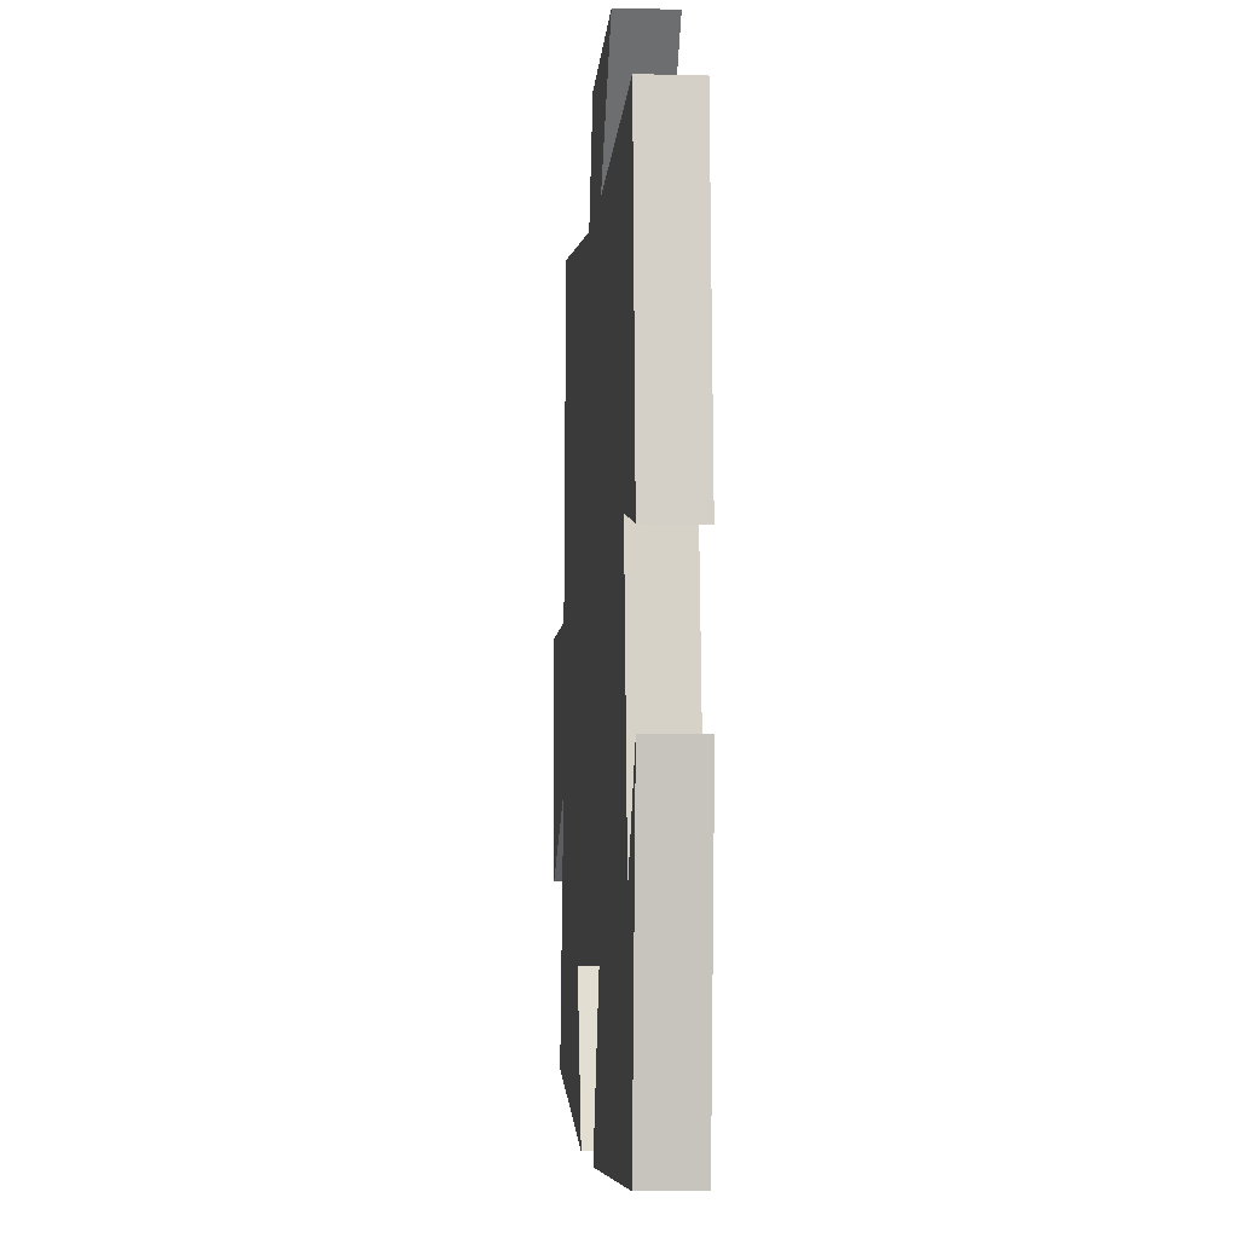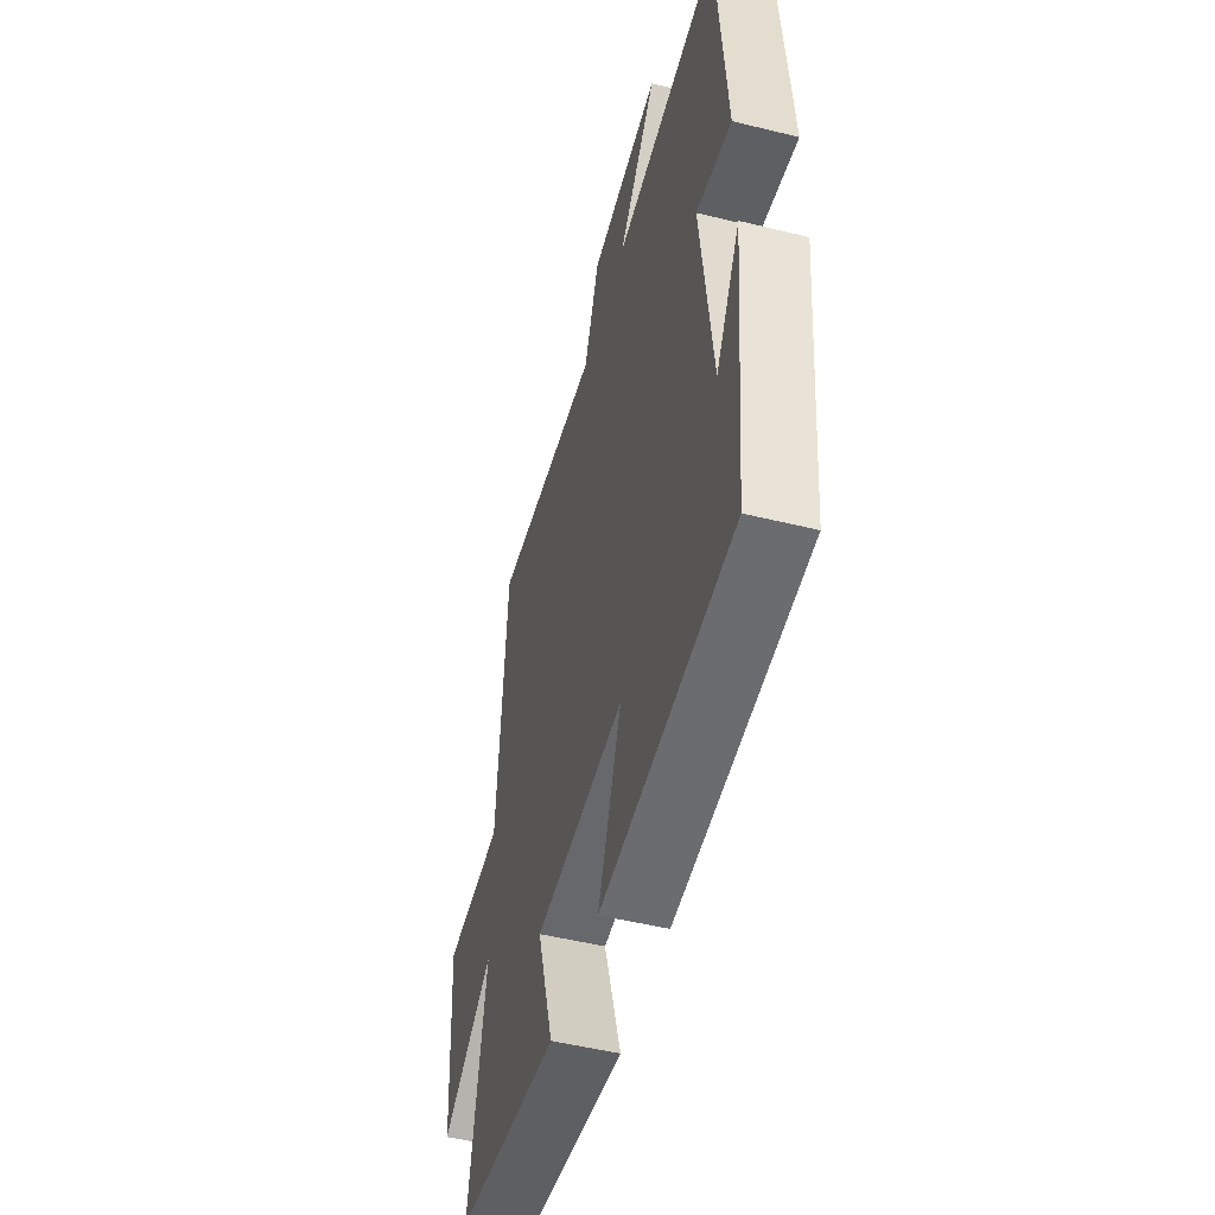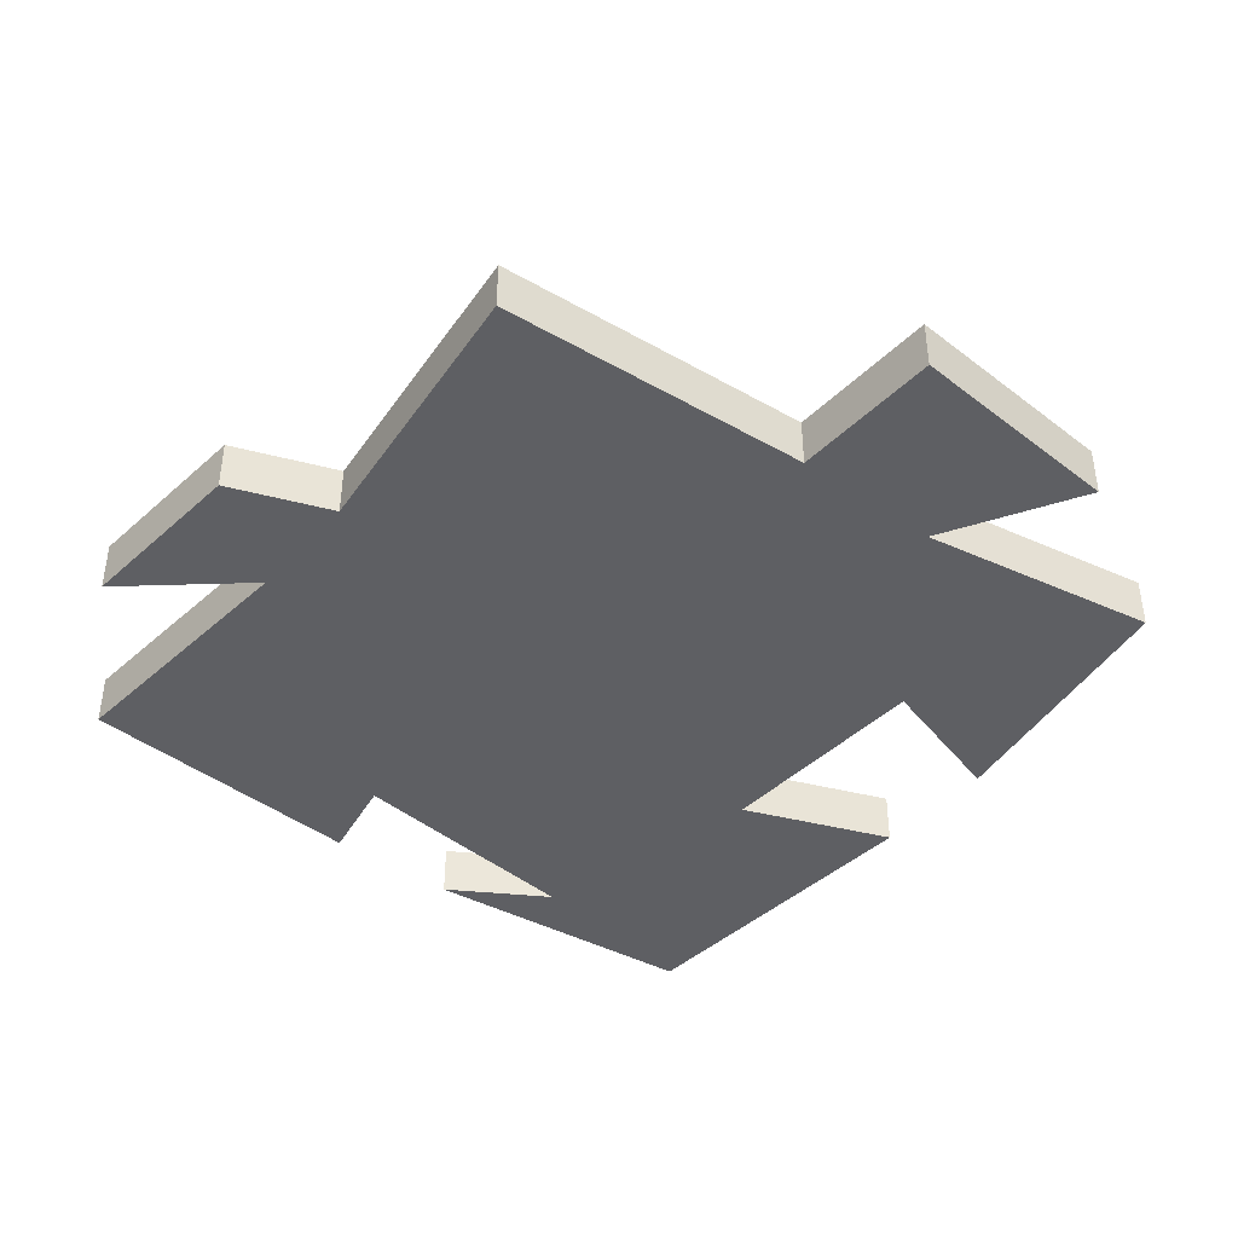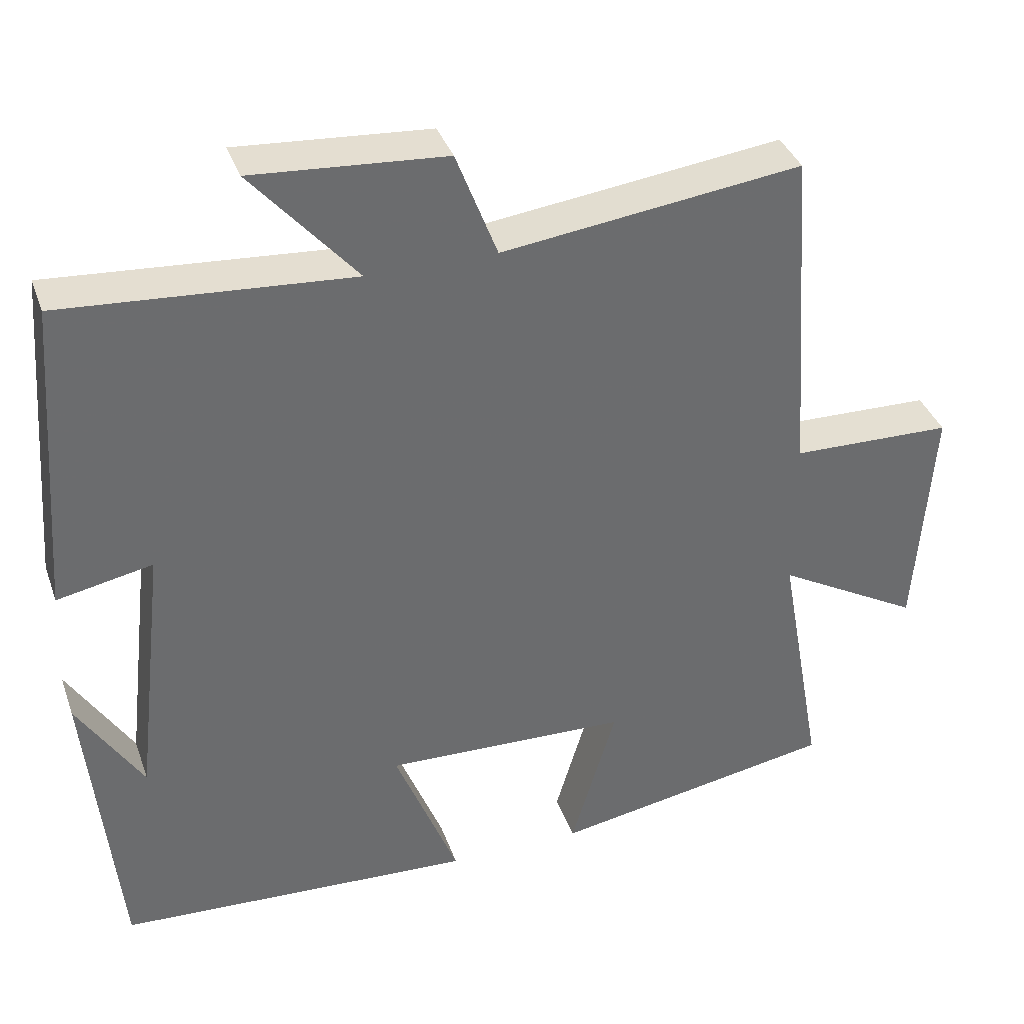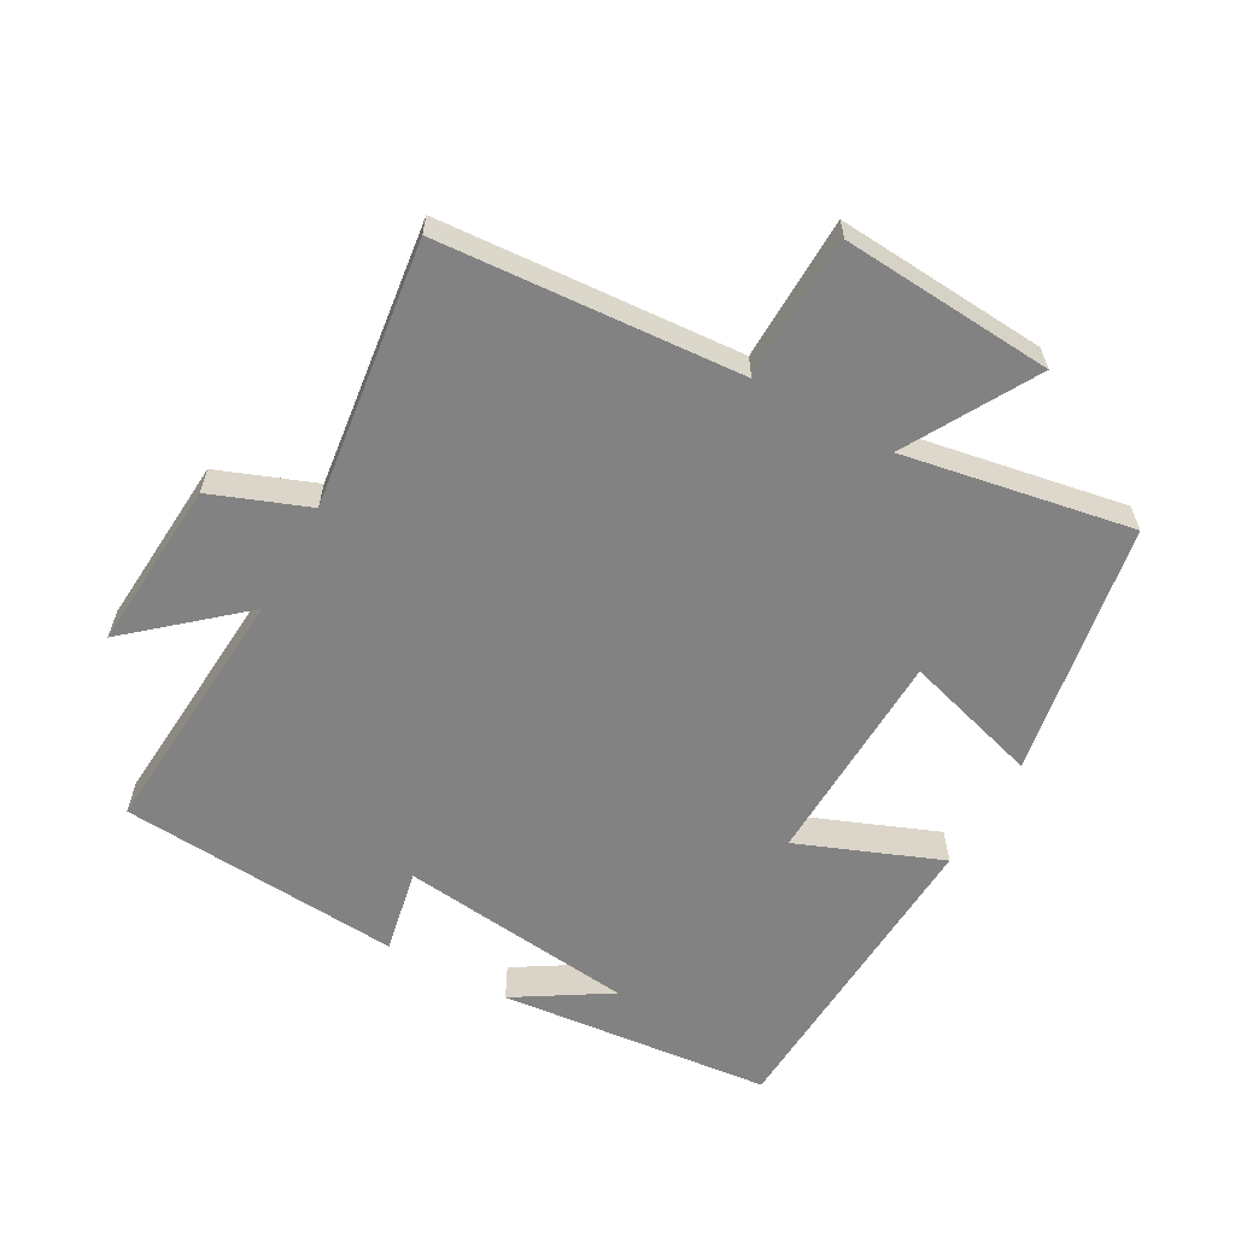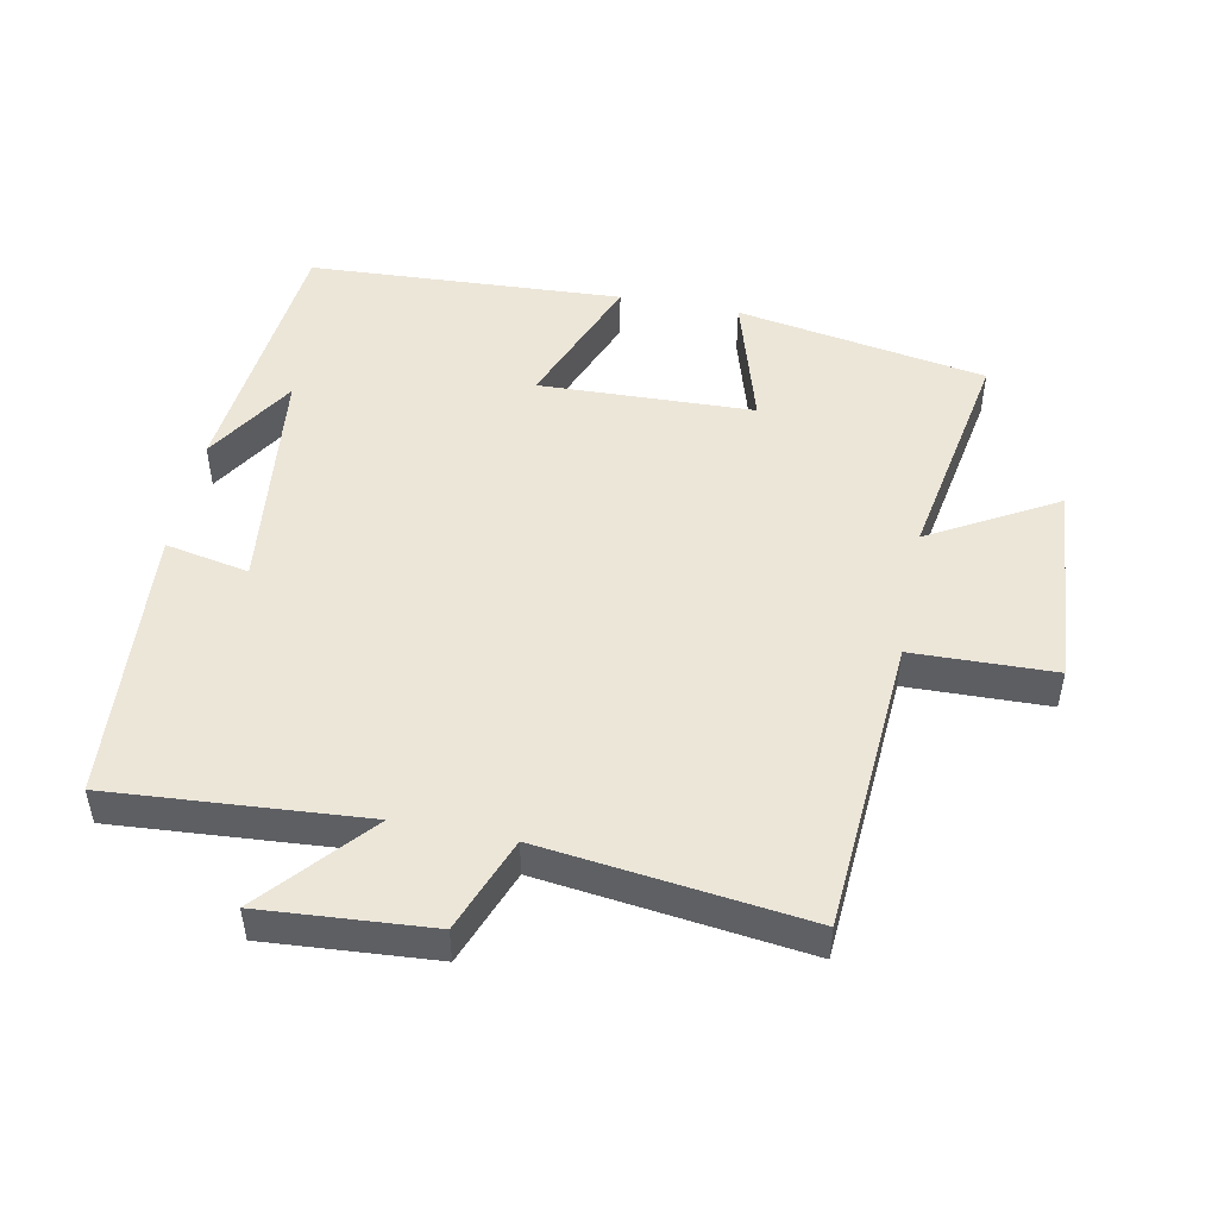
<metadata>
{"format":"obj","ext":"obj","renderer":"f3d","projection":"perspective","resolution":1024,"background":"white","views":[{"elev":-4.9,"azim":-94.7,"up":"+Z"},{"elev":-50.8,"azim":-105.0,"up":"+Z"},{"elev":-41.3,"azim":51.2,"up":"+Y"},{"elev":37.0,"azim":-18.4,"up":"+Z"},{"elev":-60.7,"azim":60.9,"up":"+Y"},{"elev":48.8,"azim":11.1,"up":"+Y"}]}
</metadata>
<code>
v -0.46 0.07 -0.476
v -0.5 0.07 -0.074
v -0.415 0.07 -0.211
v -0.375 0.07 0.137
v -0.5 0.07 0.112
v -0.469 0.07 0.527
v -0.091 0.07 0.5
v -0.229 0.07 0.659
v 0.023 0.07 0.641
v 0.077 0.07 0.5
v 0.469 0.07 0.55
v 0.5 0.07 0.109
v 0.711 0.07 0.104
v 0.689 0.07 -0.206
v 0.5 0.07 -0.099
v 0.56 0.07 -0.434
v 0.187 0.07 -0.5
v 0.246 0.07 -0.3
v -0.074 0.07 -0.29
v 0.009 0.07 -0.5
v -0.46 0 -0.476
v -0.5 0 -0.074
v -0.415 0 -0.211
v -0.375 0 0.137
v -0.5 0 0.112
v -0.469 0 0.527
v -0.091 0 0.5
v -0.229 0 0.659
v 0.023 0 0.641
v 0.077 0 0.5
v 0.469 0 0.55
v 0.5 0 0.109
v 0.711 0 0.104
v 0.689 0 -0.206
v 0.5 0 -0.099
v 0.56 0 -0.434
v 0.187 0 -0.5
v 0.246 0 -0.3
v -0.074 0 -0.29
v 0.009 0 -0.5
f 19 20 1
f 15 16 17 18
f 15 18 19
f 12 13 14 15
f 12 15 19
f 11 12 19
f 10 11 19
f 7 8 9 10
f 7 10 19 1
f 4 5 6 7
f 3 4 7
f 1 2 3
f 1 3 7
f 21 40 39
f 38 37 36 35
f 39 38 35
f 35 34 33 32
f 39 35 32
f 39 32 31
f 39 31 30
f 30 29 28 27
f 21 39 30 27
f 27 26 25 24
f 27 24 23
f 23 22 21
f 27 23 21
f 1 21 22 2
f 2 22 23 3
f 3 23 24 4
f 4 24 25 5
f 5 25 26 6
f 6 26 27 7
f 7 27 28 8
f 8 28 29 9
f 9 29 30 10
f 10 30 31 11
f 11 31 32 12
f 12 32 33 13
f 13 33 34 14
f 14 34 35 15
f 15 35 36 16
f 16 36 37 17
f 17 37 38 18
f 18 38 39 19
f 19 39 40 20
f 20 40 21 1

</code>
